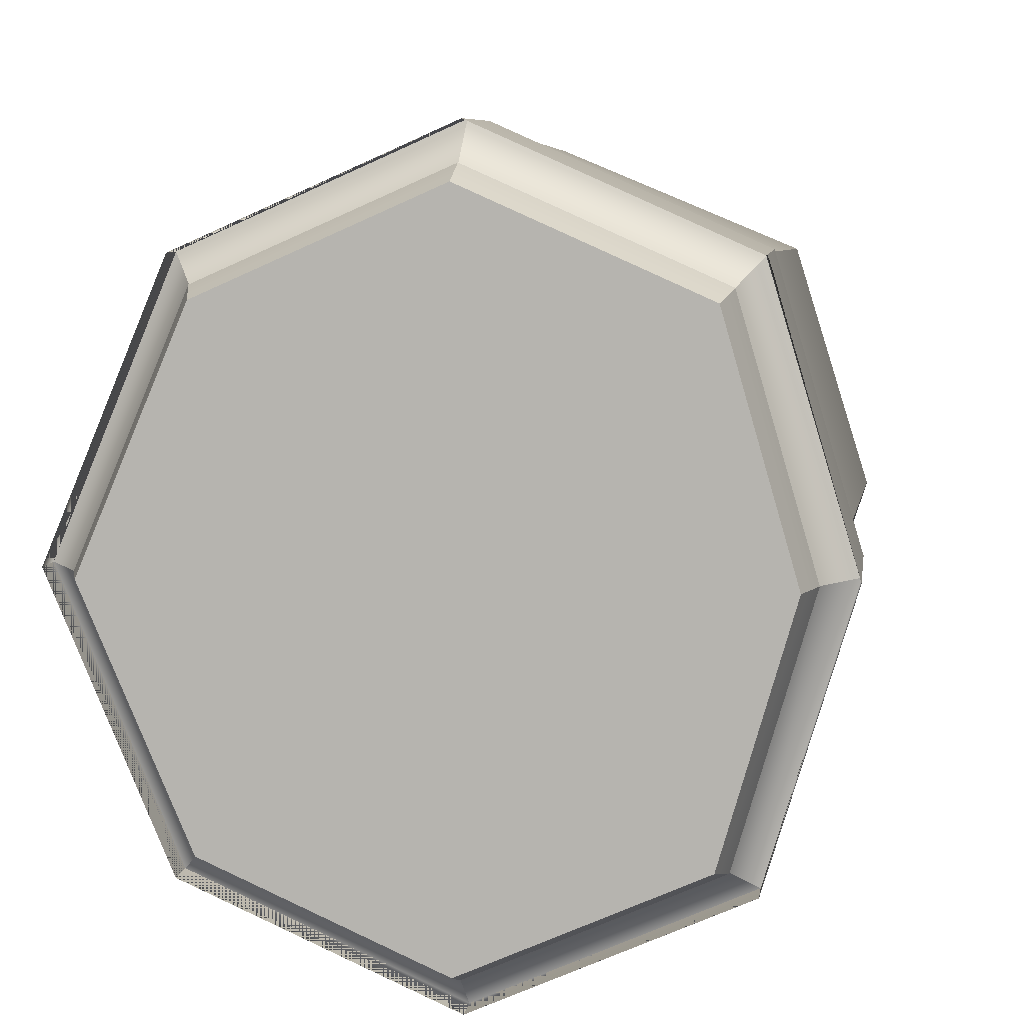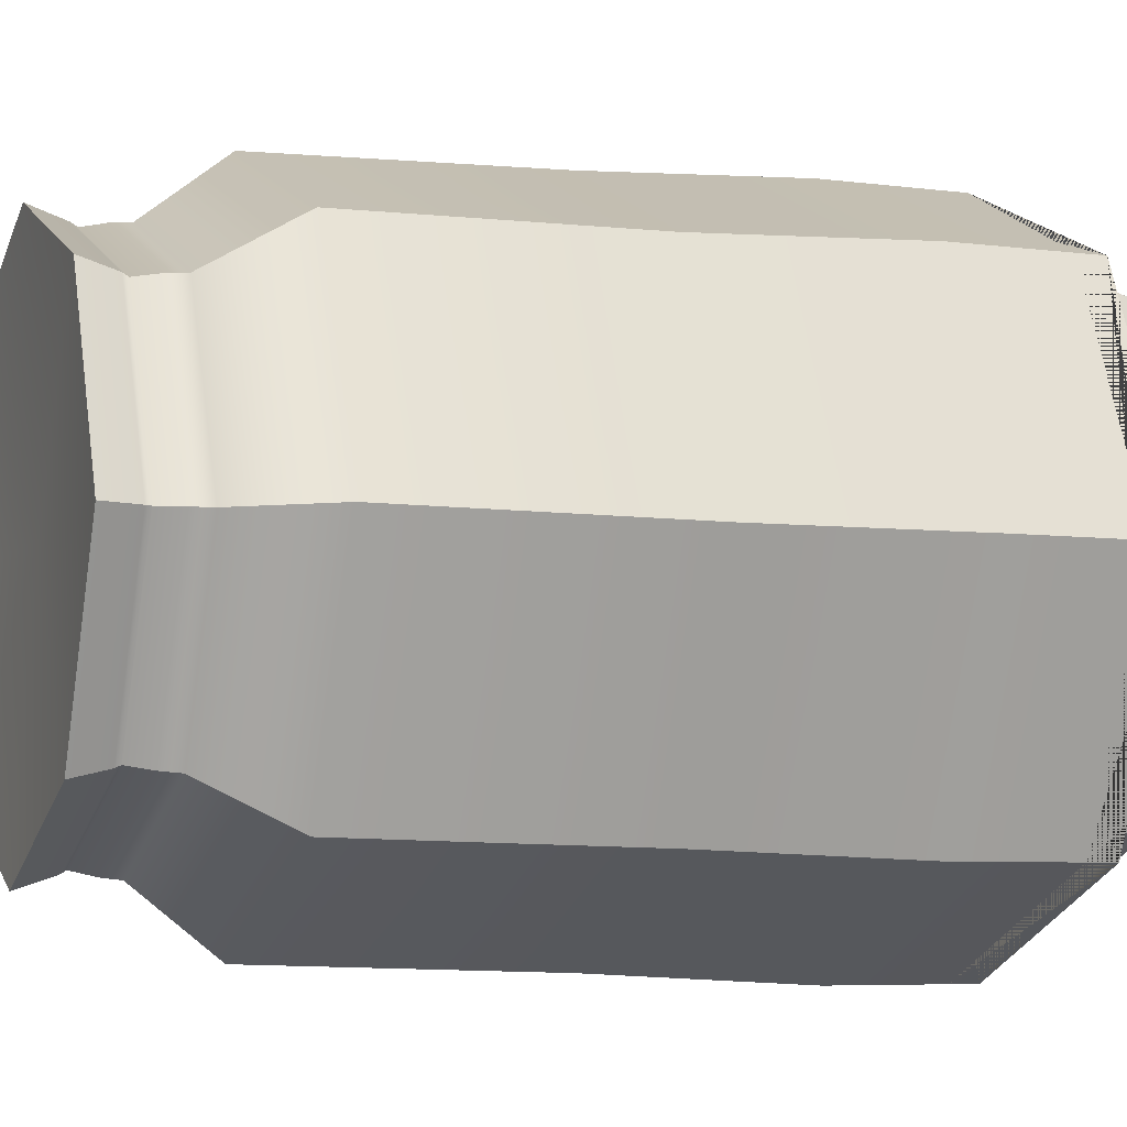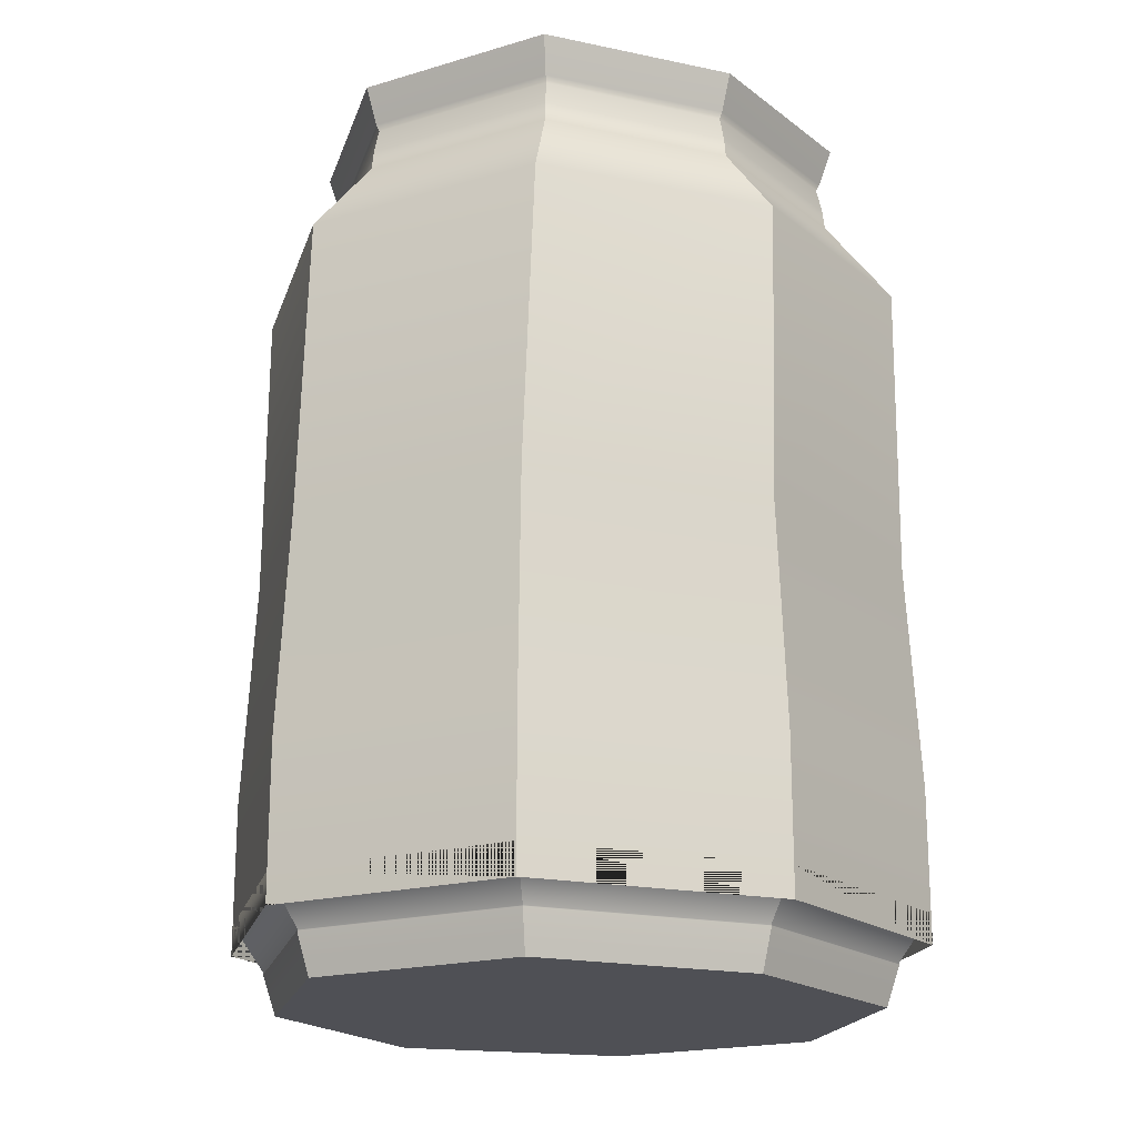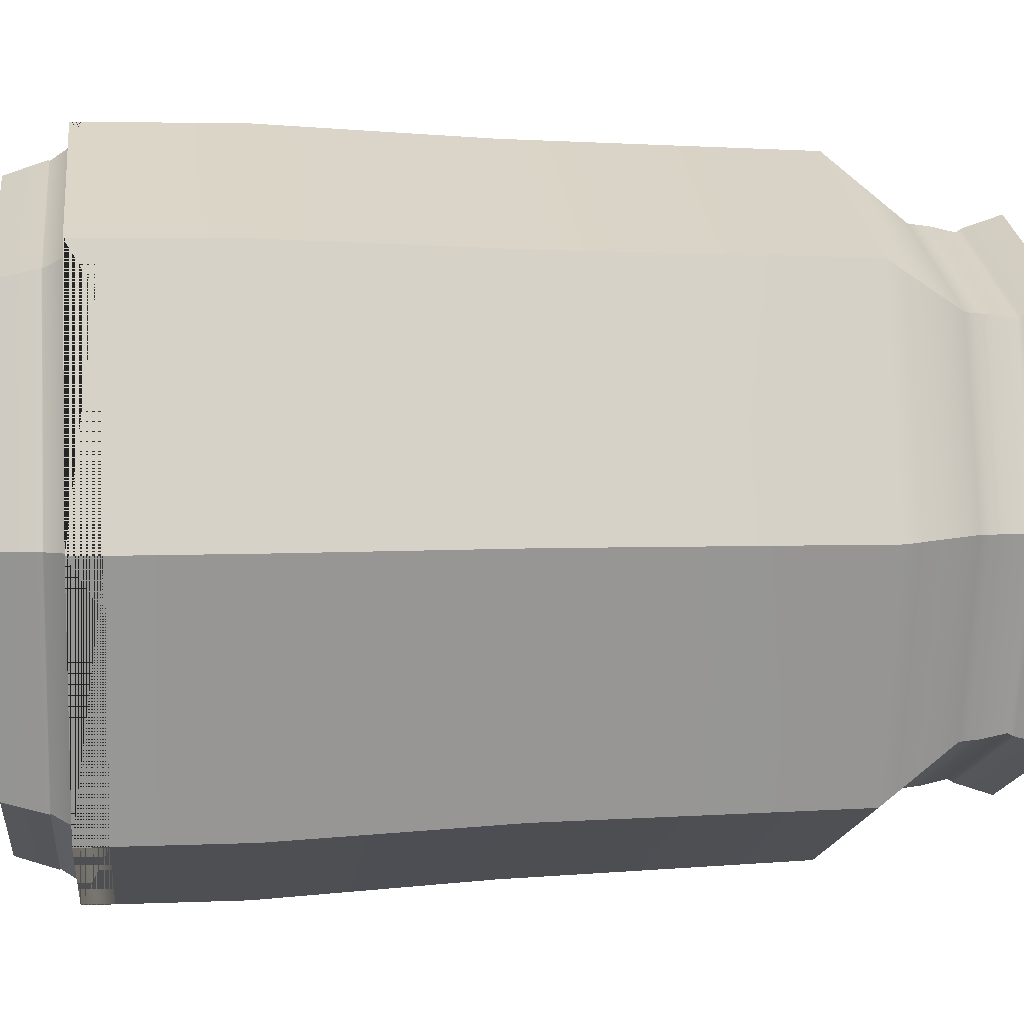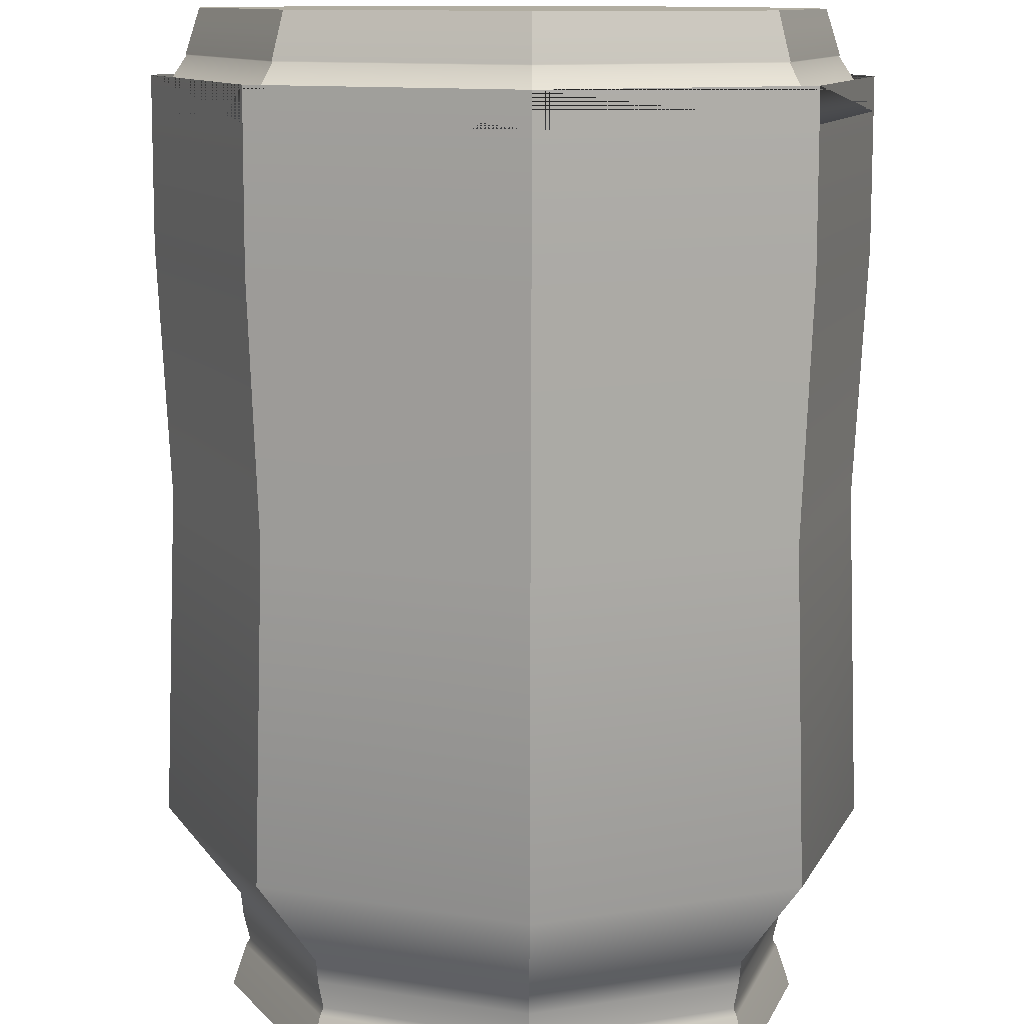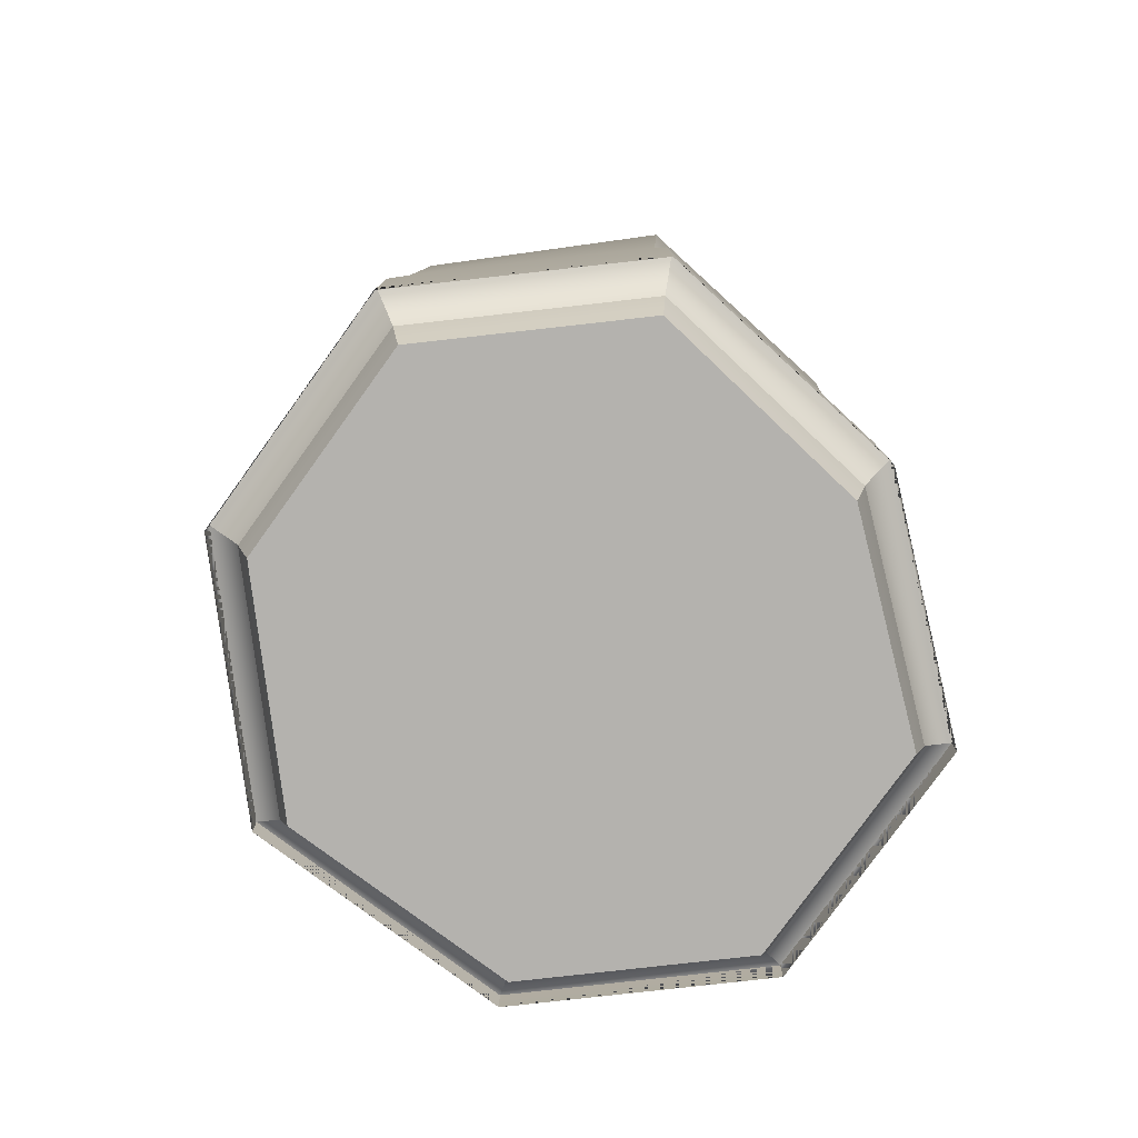
<metadata>
{"format":"obj","ext":"obj","renderer":"f3d","projection":"perspective","resolution":1024,"background":"white","views":[{"elev":7.2,"azim":7.7,"up":"+Z"},{"elev":-6.2,"azim":-111.4,"up":"+Z"},{"elev":-19.3,"azim":52.0,"up":"+Y"},{"elev":5.4,"azim":82.6,"up":"+Z"},{"elev":-79.3,"azim":-0.1,"up":"+Z"},{"elev":-79.7,"azim":30.3,"up":"+Y"}]}
</metadata>
<code>
g default
v 0.6592 -0.8596 -0.7071
v -0.001249 -0.8596 -1
v -0.6617 -0.8596 -0.7071
v -0.9595 -0.8596 -0
v -0.6617 -0.8596 0.7071
v -0.001249 -0.8596 1
v 0.6592 -0.8596 0.7071
v 0.8733 -0.8596 -0
v 0.5467 1.471 -0.5467
v 0 1.471 -0.7732
v -0.5467 1.471 -0.5467
v -0.7918 1.471 0
v -0.5467 1.471 0.5467
v 0 1.471 0.7732
v 0.5467 1.471 0.5467
v 0.7056 1.471 0
v 0 1.421 0
v 0.6592 -0.9477 -0.7071
v -0.001249 -0.9477 -1
v -0.6617 -0.9477 -0.7071
v -0.9595 -0.9477 -0
v -0.6617 -0.9477 0.7071
v -0.001249 -0.9477 1
v 0.6592 -0.9477 0.7071
v 0.8733 -0.9477 -0
v 0.5704 -1.116 -0.612
v -0.001249 -1.116 -0.8656
v -0.001249 -1.116 0
v -0.5729 -1.116 -0.612
v -0.8339 -1.116 0
v -0.5729 -1.116 0.612
v -0.001249 -1.116 0.8656
v 0.5704 -1.116 0.612
v 0.7477 -1.116 0
v 0.5964 -0.9998 -0.6399
v 0.7845 -0.9998 0
v 0.5964 -0.9998 0.6399
v -0.001249 -0.9998 0.905
v -0.5989 -0.9998 0.6399
v -0.8707 -0.9998 0
v -0.5989 -0.9998 -0.6399
v -0.001249 -0.9998 -0.905
v 0.5802 -1.072 -0.6226
v -0.001249 -1.072 -0.8805
v -0.5827 -1.072 -0.6226
v -0.8478 -1.072 0
v -0.5827 -1.072 0.6226
v -0.001249 -1.072 0.8805
v 0.5802 -1.072 0.6226
v 0.7616 -1.072 0
v 0.5296 1.216 -0.5296
v 0.6813 1.216 0
v 0.5296 1.216 0.5296
v 0 1.216 0.7489
v -0.5296 1.216 0.5296
v -0.7675 1.216 0
v -0.5296 1.216 -0.5296
v 0 1.216 -0.7489
v 0.6353 0.1295 -0.6816
v -0.001249 0.1295 -0.9639
v -0.6378 0.1295 -0.6816
v -0.9258 0.1295 -0
v -0.6378 0.1295 0.6816
v -0.001249 0.1295 0.9639
v 0.6353 0.1295 0.6816
v 0.8396 0.1295 -0
v 0.662 0.9792 -0.662
v 0.8686 0.9792 0
v 0.662 0.9792 0.662
v 0 0.9792 0.9362
v -0.662 0.9792 0.662
v -0.9548 0.9792 0
v -0.662 0.9792 -0.662
v 0 0.9792 -0.9362
v 0.6592 -0.5135 -0.7071
v -0.001249 -0.5135 -1
v -0.6617 -0.5135 -0.7071
v -0.9595 -0.5135 -0
v -0.6617 -0.5135 0.7071
v -0.001249 -0.5135 1
v 0.6592 -0.5135 0.7071
v 0.8733 -0.5135 -0
v 0.595 -0.997 -0.6384
v 0.7825 -0.997 0
v 0.595 -0.997 0.6384
v -0.001249 -0.997 0.9028
v -0.5975 -0.997 0.6384
v -0.8687 -0.997 0
v -0.5975 -0.997 -0.6384
v -0.001249 -0.997 -0.9028
v 0.5135 1.344 -0.5135
v 0.6586 1.344 0
v 0.5135 1.344 0.5135
v 0 1.344 0.7262
v -0.5135 1.344 0.5135
v -0.7448 1.344 0
v -0.5135 1.344 -0.5135
v 0 1.344 -0.7262
v 0.525 1.273 -0.525
v 0 1.273 -0.7424
v -0.525 1.273 -0.525
v -0.761 1.273 0
v -0.525 1.273 0.525
v 0 1.273 0.7424
v 0.525 1.273 0.525
v 0.6748 1.273 0
v 0.5211 1.362 -0.5211
v 0 1.362 -0.7369
v -0.5211 1.362 -0.5211
v -0.7555 1.362 0
v -0.5211 1.362 0.5211
v 0 1.362 0.7369
v 0.5211 1.362 0.5211
v 0.6693 1.362 0
g pCylinder1
f 27 26 28 29
f 30 29 28 31
f 32 31 28 33
f 34 33 28 26
f 17 9 10 11
f 17 11 12 13
f 17 13 14 15
f 17 15 16 9
f 59 60 74 67
f 60 61 73 74
f 61 62 72 73
f 62 63 71 72
f 63 64 70 71
f 64 65 69 70
f 65 66 68 69
f 66 59 67 68
f 1 2 19 18
f 2 3 20 19
f 3 4 21 20
f 4 5 22 21
f 5 6 23 22
f 6 7 24 23
f 7 8 25 24
f 8 1 18 25
f 42 35 43 44
f 41 42 44 45
f 40 41 45 46
f 39 40 46 47
f 38 39 47 48
f 37 38 48 49
f 36 37 49 50
f 35 36 50 43
f 83 84 36 35
f 84 85 37 36
f 85 86 38 37
f 86 87 39 38
f 87 88 40 39
f 88 89 41 40
f 89 90 42 41
f 90 83 35 42
f 44 43 26 27
f 45 44 27 29
f 46 45 29 30
f 47 46 30 31
f 48 47 31 32
f 49 48 32 33
f 50 49 33 34
f 43 50 34 26
f 75 76 60 59
f 76 77 61 60
f 77 78 62 61
f 78 79 63 62
f 79 80 64 63
f 80 81 65 64
f 81 82 66 65
f 82 75 59 66
f 68 67 51 52
f 69 68 52 53
f 70 69 53 54
f 71 70 54 55
f 72 71 55 56
f 73 72 56 57
f 74 73 57 58
f 67 74 58 51
f 18 19 76 75
f 19 20 77 76
f 20 21 78 77
f 21 22 79 78
f 22 23 80 79
f 23 24 81 80
f 24 25 82 81
f 25 18 75 82
f 1 8 84 83
f 8 7 85 84
f 7 6 86 85
f 6 5 87 86
f 5 4 88 87
f 4 3 89 88
f 3 2 90 89
f 2 1 83 90
f 91 99 100 98
f 106 99 91 92
f 105 106 92 93
f 104 105 93 94
f 103 104 94 95
f 102 103 95 96
f 101 102 96 97
f 100 101 97 98
f 10 9 107 108
f 11 10 108 109
f 12 11 109 110
f 13 12 110 111
f 14 13 111 112
f 15 14 112 113
f 16 15 113 114
f 9 16 114 107
f 100 99 51 58
f 57 101 100 58
f 56 102 101 57
f 55 103 102 56
f 54 104 103 55
f 53 105 104 54
f 52 106 105 53
f 51 99 106 52
f 108 107 91 98
f 109 108 98 97
f 110 109 97 96
f 111 110 96 95
f 112 111 95 94
f 113 112 94 93
f 114 113 93 92
f 107 114 92 91

</code>
